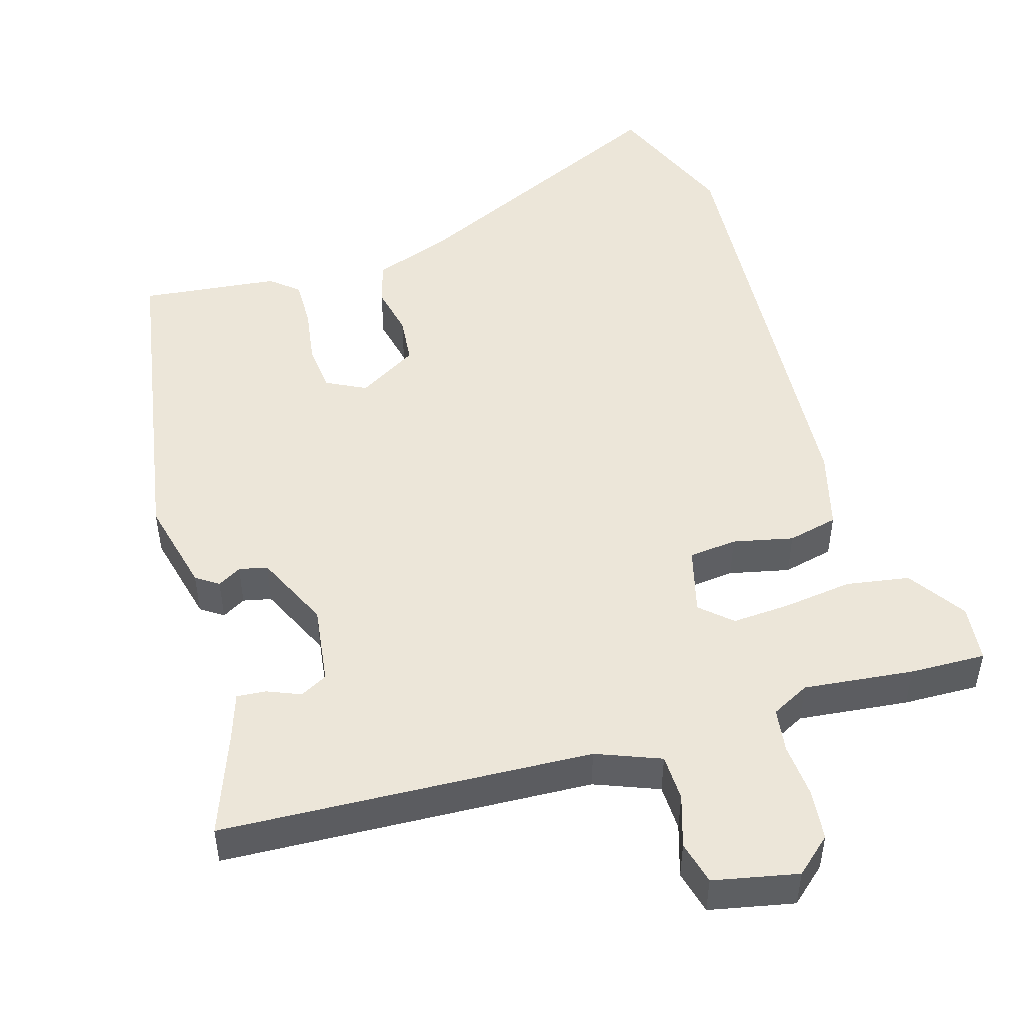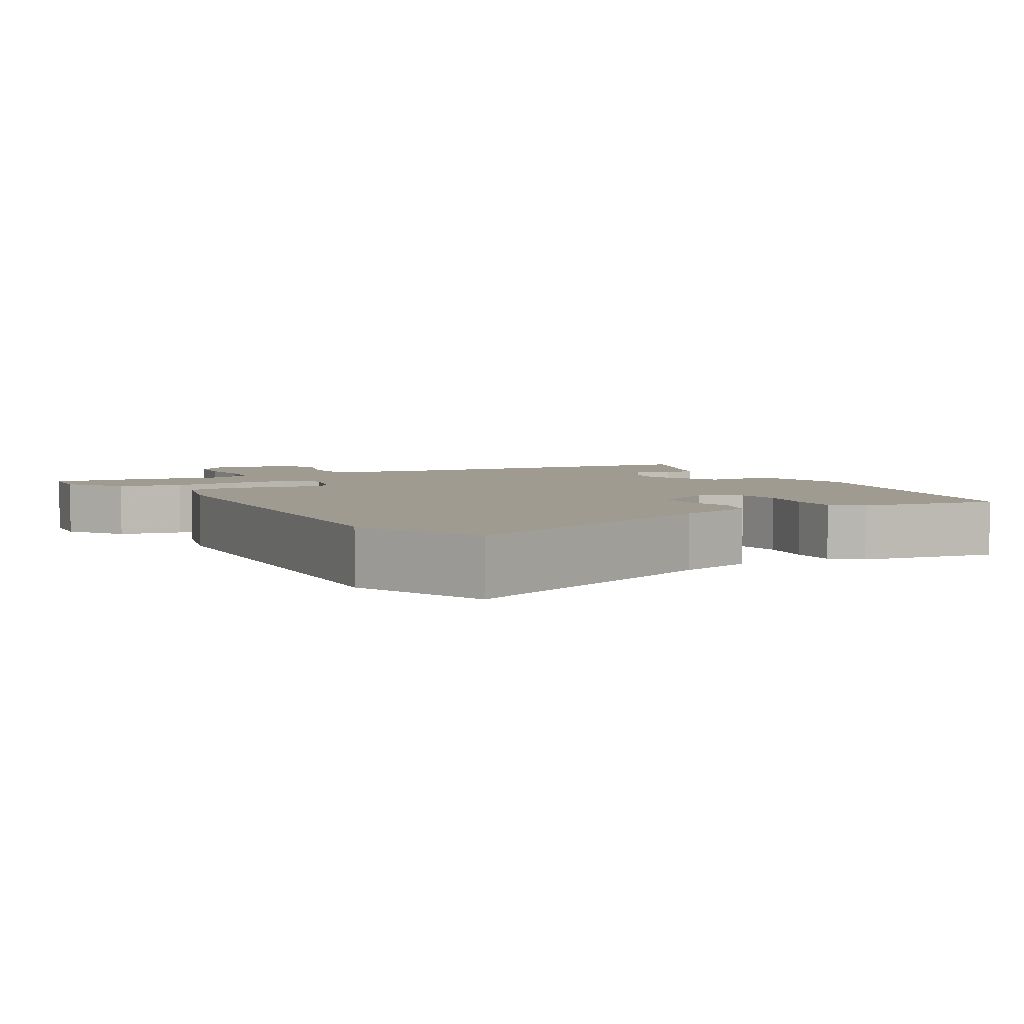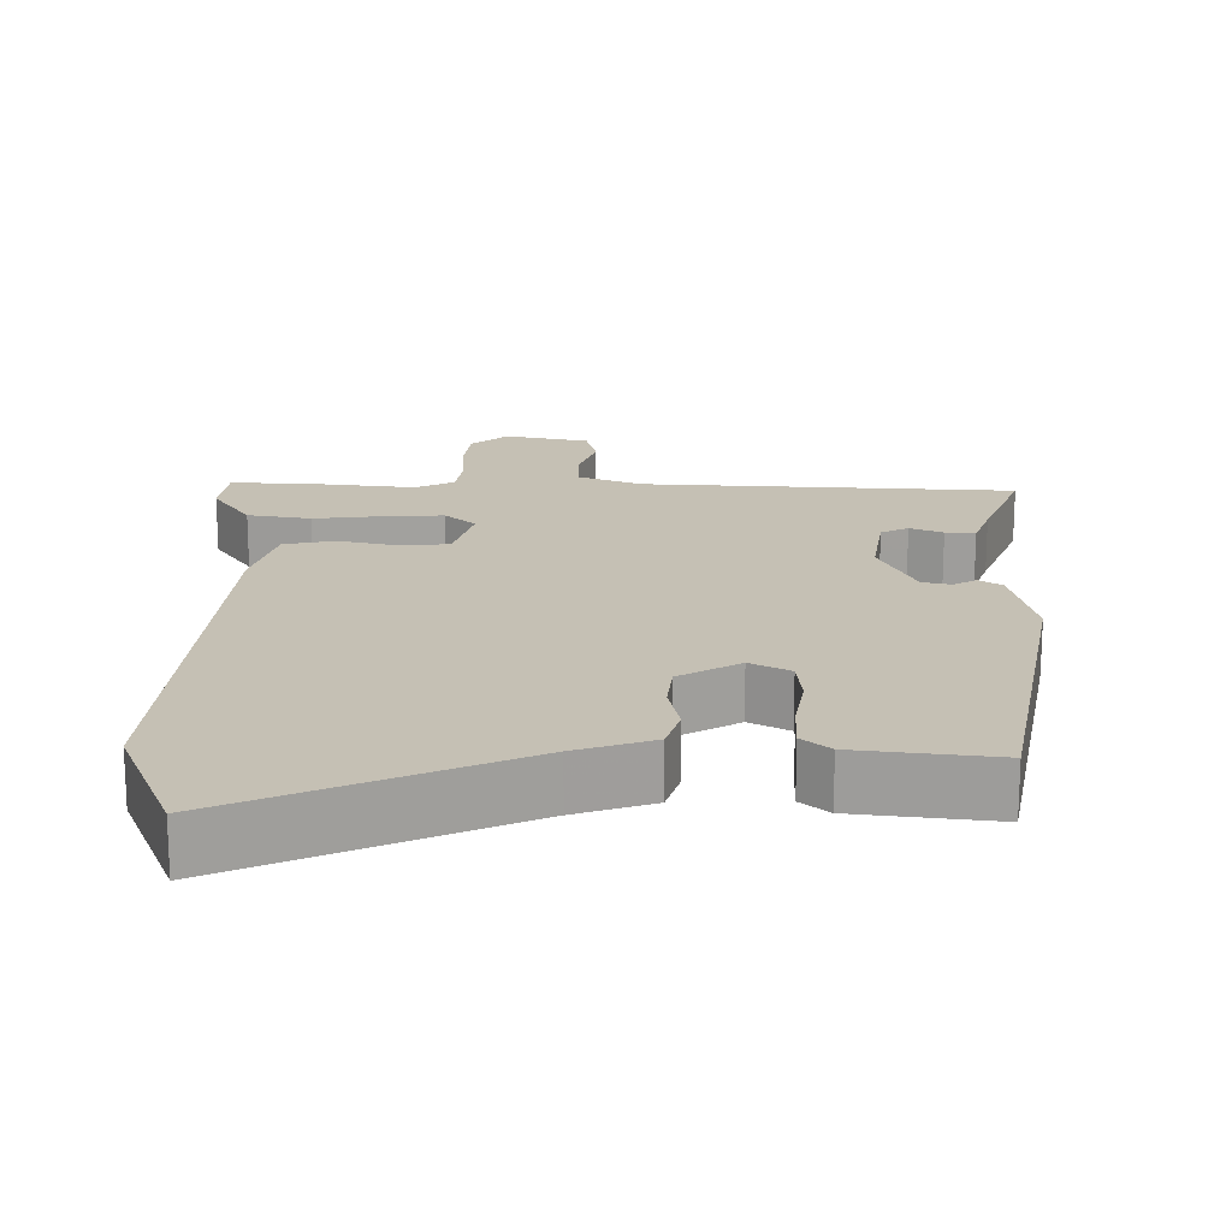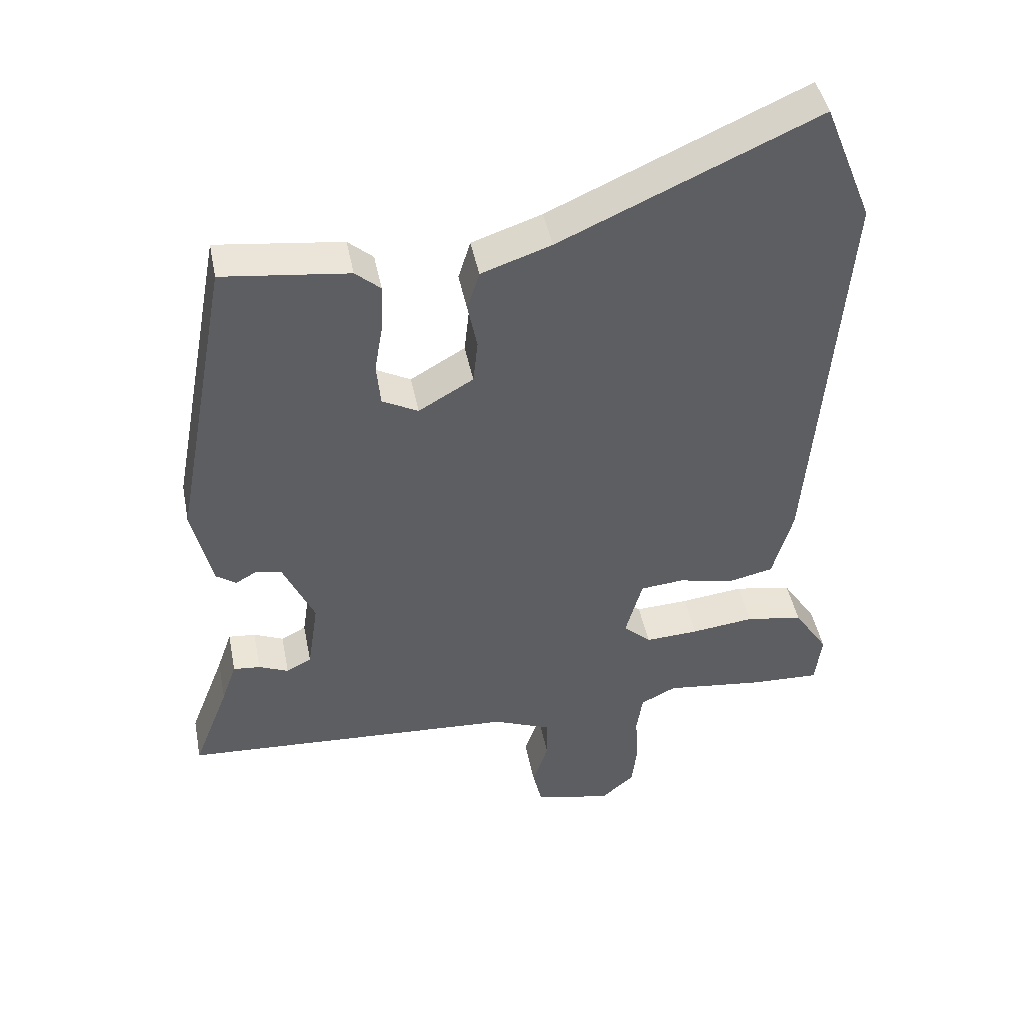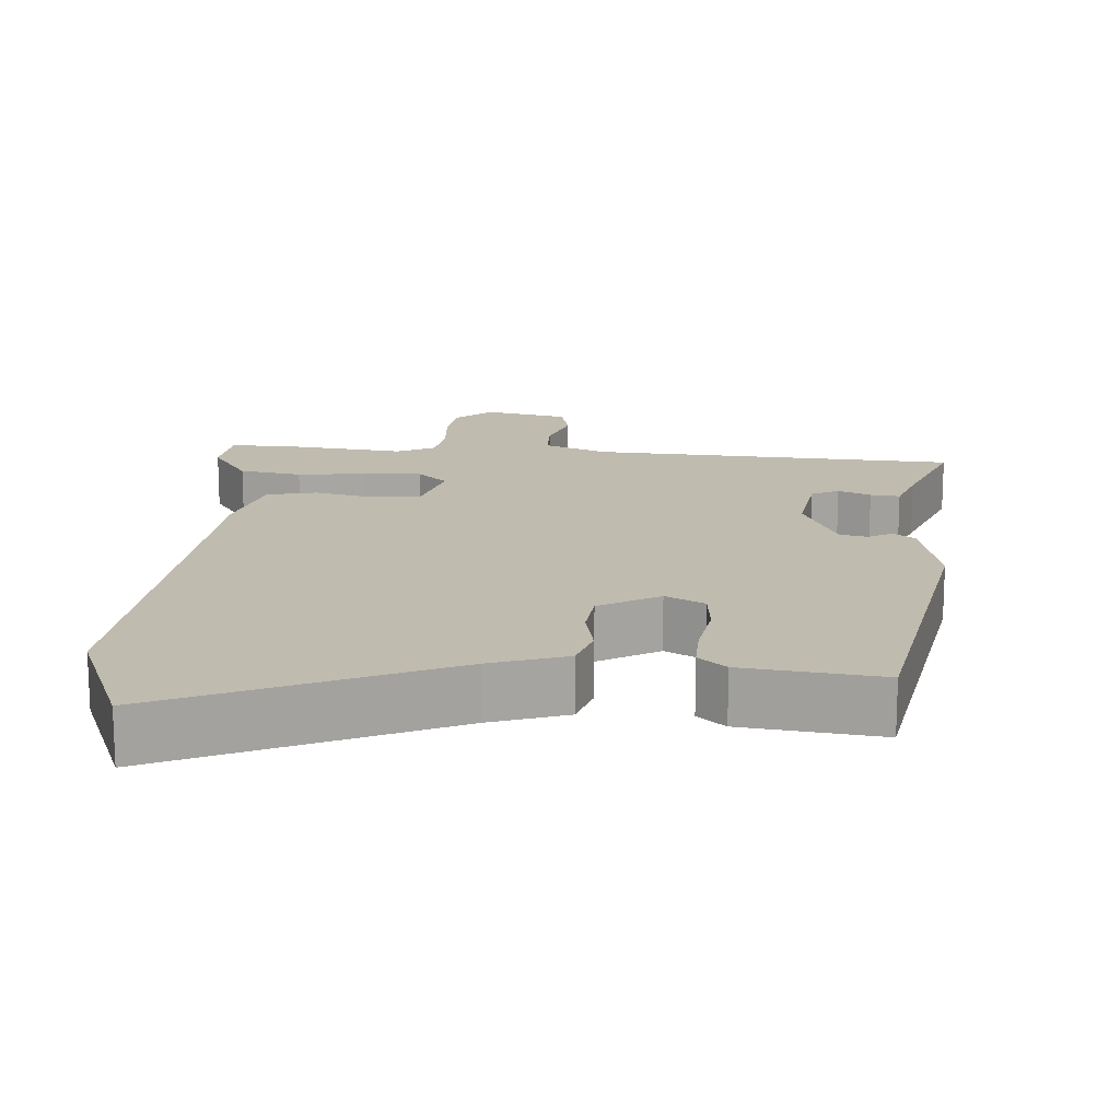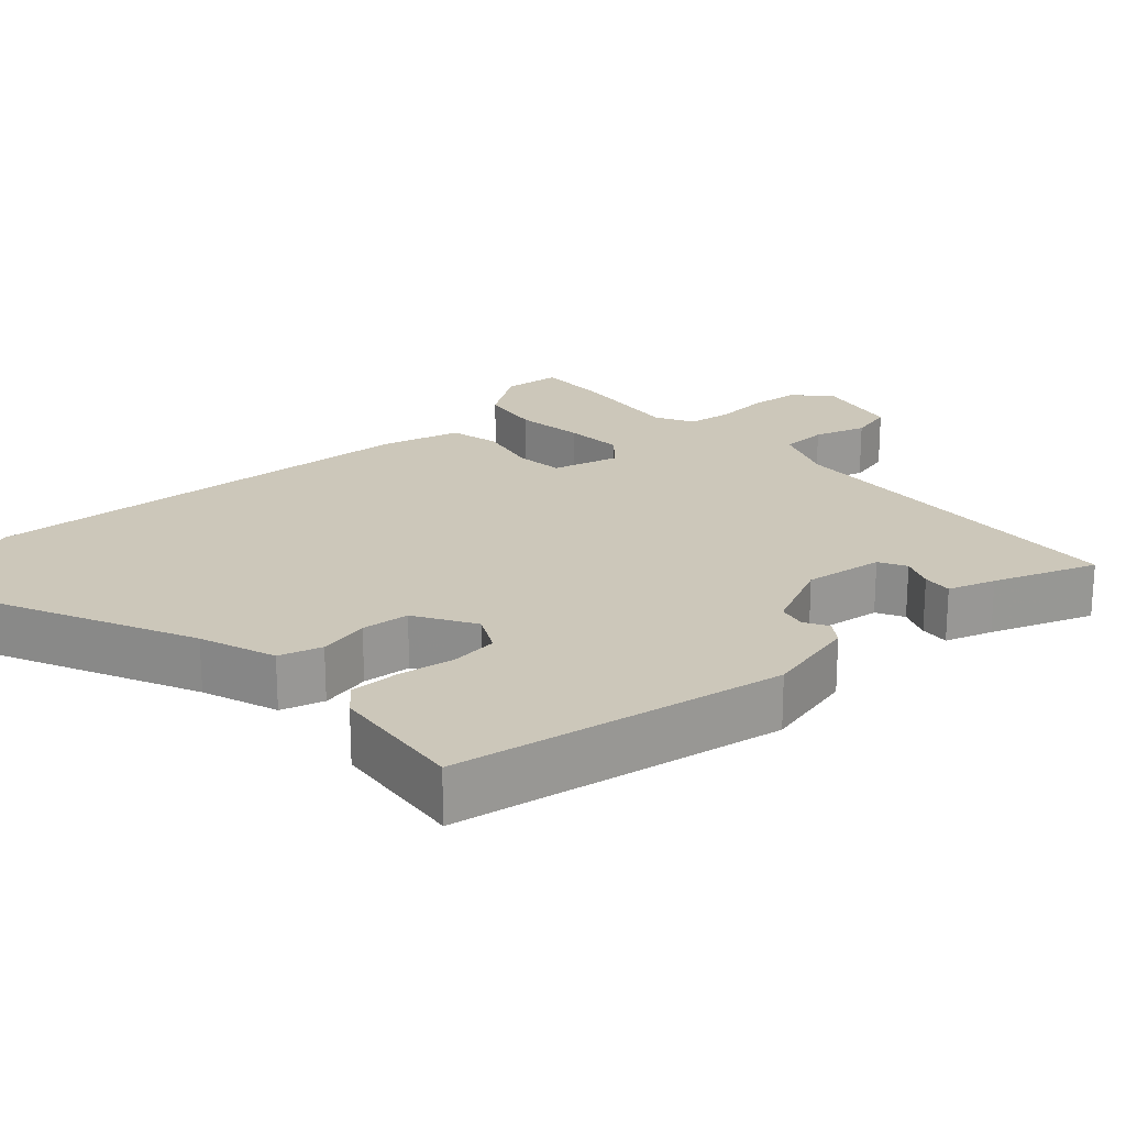
<metadata>
{"format":"obj","ext":"obj","renderer":"f3d","projection":"perspective","resolution":1024,"background":"white","views":[{"elev":49.0,"azim":162.7,"up":"+Y"},{"elev":4.2,"azim":-28.9,"up":"+Y"},{"elev":18.3,"azim":0.3,"up":"+Y"},{"elev":45.1,"azim":168.9,"up":"+Z"},{"elev":16.1,"azim":4.0,"up":"+Y"},{"elev":21.5,"azim":47.0,"up":"+Y"}]}
</metadata>
<code>
v -0.502 0.07 0.495
v -0.43 0.07 0.676
v -0.053 0.07 0.507
v 0.05 0.07 0.472
v 0.068 0.07 0.414
v 0.054 0.07 0.345
v 0.061 0.07 0.28
v 0.142 0.07 0.233
v 0.195 0.07 0.261
v 0.201 0.07 0.325
v 0.188 0.07 0.402
v 0.186 0.07 0.468
v 0.223 0.07 0.5
v 0.409 0.07 0.523
v 0.492 0.07 0.077
v 0.463 0.07 -0.05
v 0.433 0.07 -0.071
v 0.401 0.07 -0.053
v 0.363 0.07 -0.062
v 0.317 0.07 -0.164
v 0.333 0.07 -0.271
v 0.37 0.07 -0.29
v 0.414 0.07 -0.271
v 0.454 0.07 -0.267
v 0.476 0.07 -0.33
v 0.529 0.07 -0.467
v 0.03 0.07 -0.497
v -0.056 0.07 -0.532
v -0.057 0.07 -0.595
v -0.034 0.07 -0.665
v -0.048 0.07 -0.724
v -0.162 0.07 -0.749
v -0.211 0.07 -0.707
v -0.219 0.07 -0.639
v -0.214 0.07 -0.565
v -0.223 0.07 -0.505
v -0.275 0.07 -0.479
v -0.423 0.07 -0.497
v -0.525 0.07 -0.501
v -0.534 0.07 -0.423
v -0.483 0.07 -0.345
v -0.398 0.07 -0.33
v -0.305 0.07 -0.341
v -0.226 0.07 -0.345
v -0.185 0.07 -0.307
v -0.21 0.07 -0.217
v -0.275 0.07 -0.211
v -0.356 0.07 -0.23
v -0.424 0.07 -0.215
v -0.454 0.07 -0.108
v -0.502 0 0.495
v -0.43 0 0.676
v -0.053 0 0.507
v 0.05 0 0.472
v 0.068 0 0.414
v 0.054 0 0.345
v 0.061 0 0.28
v 0.142 0 0.233
v 0.195 0 0.261
v 0.201 0 0.325
v 0.188 0 0.402
v 0.186 0 0.468
v 0.223 0 0.5
v 0.409 0 0.523
v 0.492 0 0.077
v 0.463 0 -0.05
v 0.433 0 -0.071
v 0.401 0 -0.053
v 0.363 0 -0.062
v 0.317 0 -0.164
v 0.333 0 -0.271
v 0.37 0 -0.29
v 0.414 0 -0.271
v 0.454 0 -0.267
v 0.476 0 -0.33
v 0.529 0 -0.467
v 0.03 0 -0.497
v -0.056 0 -0.532
v -0.057 0 -0.595
v -0.034 0 -0.665
v -0.048 0 -0.724
v -0.162 0 -0.749
v -0.211 0 -0.707
v -0.219 0 -0.639
v -0.214 0 -0.565
v -0.223 0 -0.505
v -0.275 0 -0.479
v -0.423 0 -0.497
v -0.525 0 -0.501
v -0.534 0 -0.423
v -0.483 0 -0.345
v -0.398 0 -0.33
v -0.305 0 -0.341
v -0.226 0 -0.345
v -0.185 0 -0.307
v -0.21 0 -0.217
v -0.275 0 -0.211
v -0.356 0 -0.23
v -0.424 0 -0.215
v -0.454 0 -0.108
f 1 2 3
f 50 1 3
f 49 50 3
f 48 49 3
f 47 48 3
f 4 5 6
f 3 4 6
f 47 3 6
f 46 47 6
f 45 46 6 7
f 41 42 43
f 40 41 43
f 39 40 43
f 38 39 43
f 37 38 43
f 36 37 43 44
f 35 36 44 45
f 34 35 45
f 33 34 45
f 32 33 45
f 31 32 45
f 30 31 45
f 29 30 45
f 25 26 27
f 24 25 27
f 23 24 27
f 22 23 27
f 21 22 27 28
f 20 21 28
f 19 20 28
f 16 17 18
f 15 16 18
f 14 15 18
f 13 14 18
f 12 13 18
f 11 12 18
f 10 11 18
f 9 10 18 19
f 8 9 19 28
f 45 7 8 28
f 28 29 45
f 53 52 51
f 53 51 100
f 53 100 99
f 53 99 98
f 53 98 97
f 56 55 54
f 56 54 53
f 56 53 97
f 56 97 96
f 57 56 96 95
f 93 92 91
f 93 91 90
f 93 90 89
f 93 89 88
f 93 88 87
f 94 93 87 86
f 95 94 86 85
f 95 85 84
f 95 84 83
f 95 83 82
f 95 82 81
f 95 81 80
f 95 80 79
f 77 76 75
f 77 75 74
f 77 74 73
f 77 73 72
f 78 77 72 71
f 78 71 70
f 78 70 69
f 68 67 66
f 68 66 65
f 68 65 64
f 68 64 63
f 68 63 62
f 68 62 61
f 68 61 60
f 69 68 60 59
f 78 69 59 58
f 78 58 57 95
f 95 79 78
f 1 51 52 2
f 2 52 53 3
f 3 53 54 4
f 4 54 55 5
f 5 55 56 6
f 6 56 57 7
f 7 57 58 8
f 8 58 59 9
f 9 59 60 10
f 10 60 61 11
f 11 61 62 12
f 12 62 63 13
f 13 63 64 14
f 14 64 65 15
f 15 65 66 16
f 16 66 67 17
f 17 67 68 18
f 18 68 69 19
f 19 69 70 20
f 20 70 71 21
f 21 71 72 22
f 22 72 73 23
f 23 73 74 24
f 24 74 75 25
f 25 75 76 26
f 26 76 77 27
f 27 77 78 28
f 28 78 79 29
f 29 79 80 30
f 30 80 81 31
f 31 81 82 32
f 32 82 83 33
f 33 83 84 34
f 34 84 85 35
f 35 85 86 36
f 36 86 87 37
f 37 87 88 38
f 38 88 89 39
f 39 89 90 40
f 40 90 91 41
f 41 91 92 42
f 42 92 93 43
f 43 93 94 44
f 44 94 95 45
f 45 95 96 46
f 46 96 97 47
f 47 97 98 48
f 48 98 99 49
f 49 99 100 50
f 50 100 51 1

</code>
